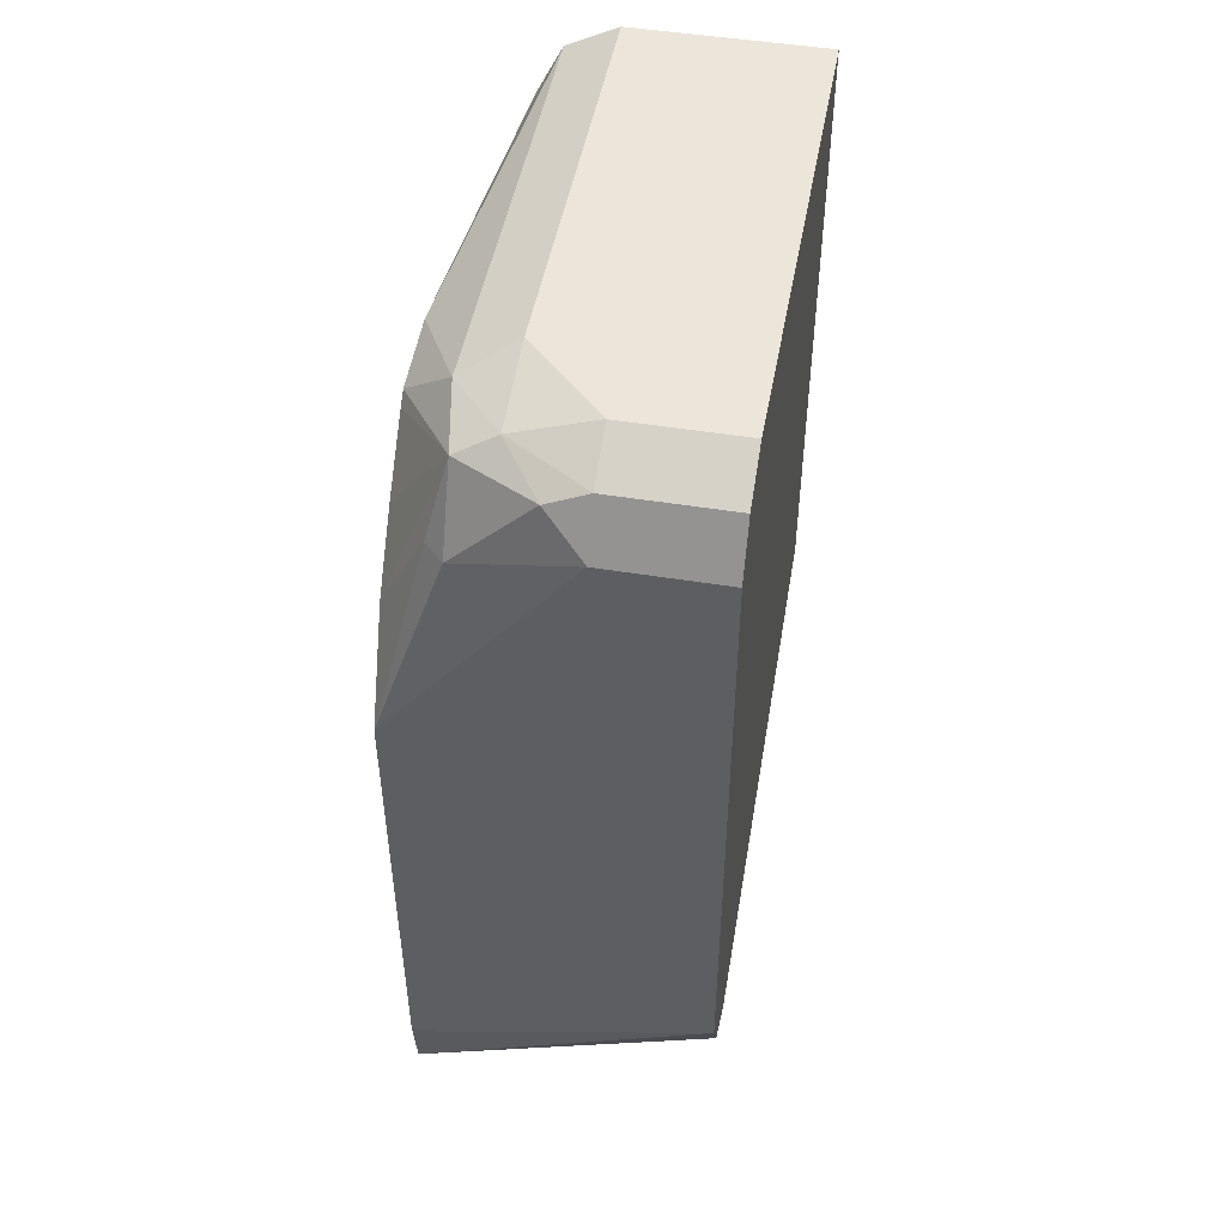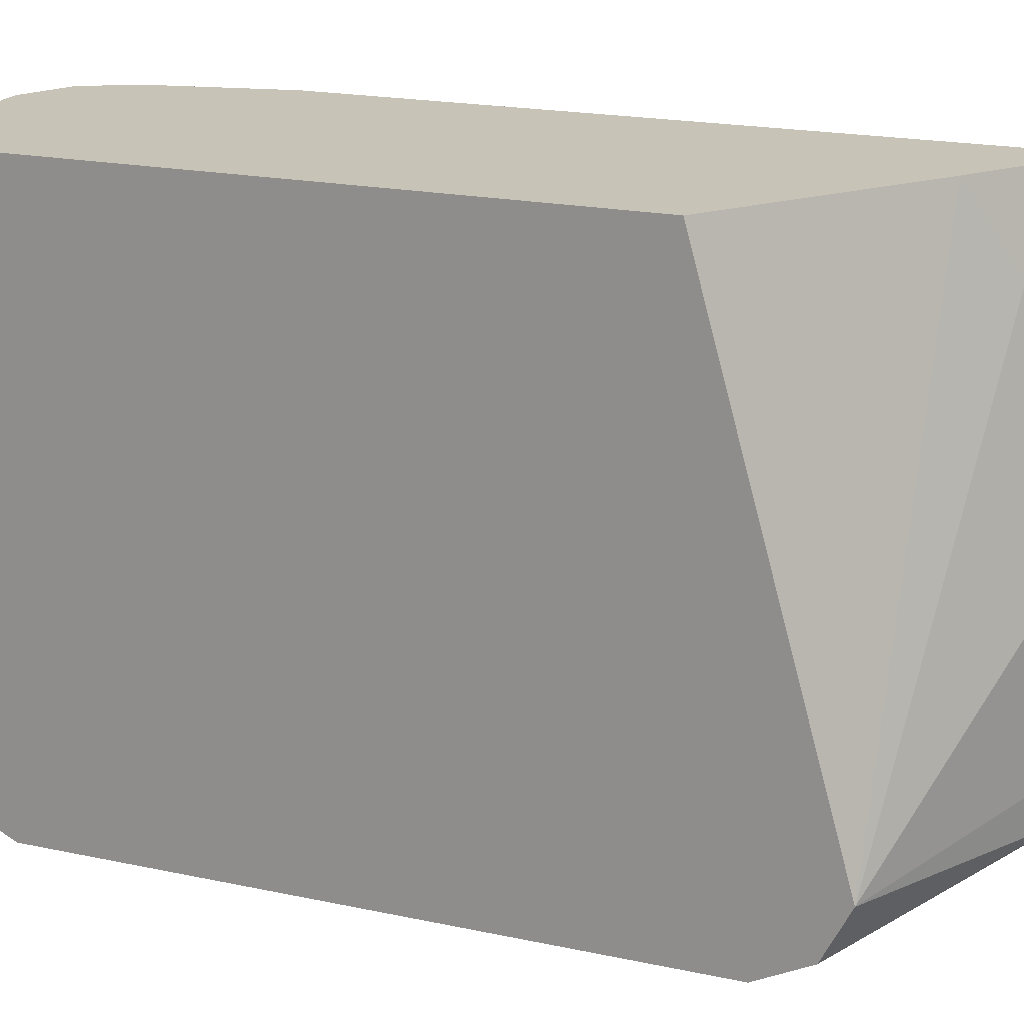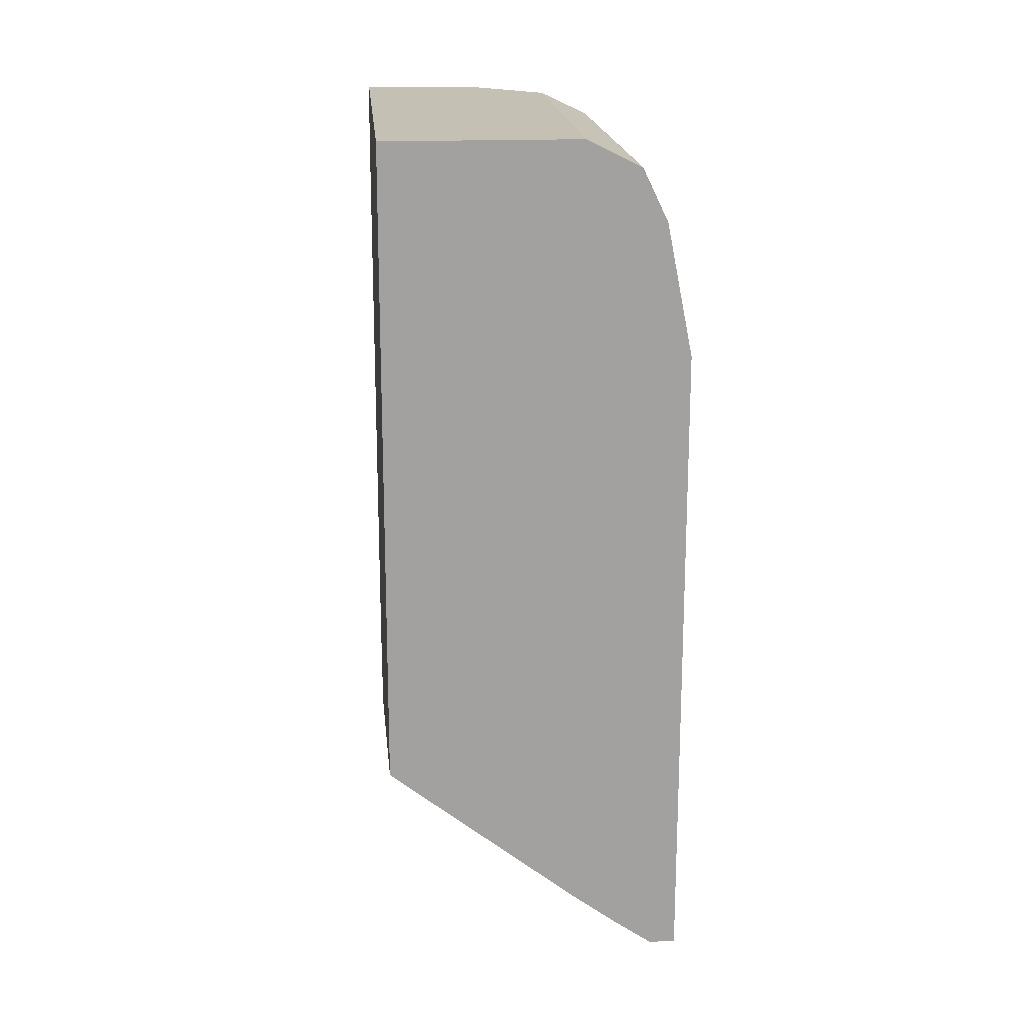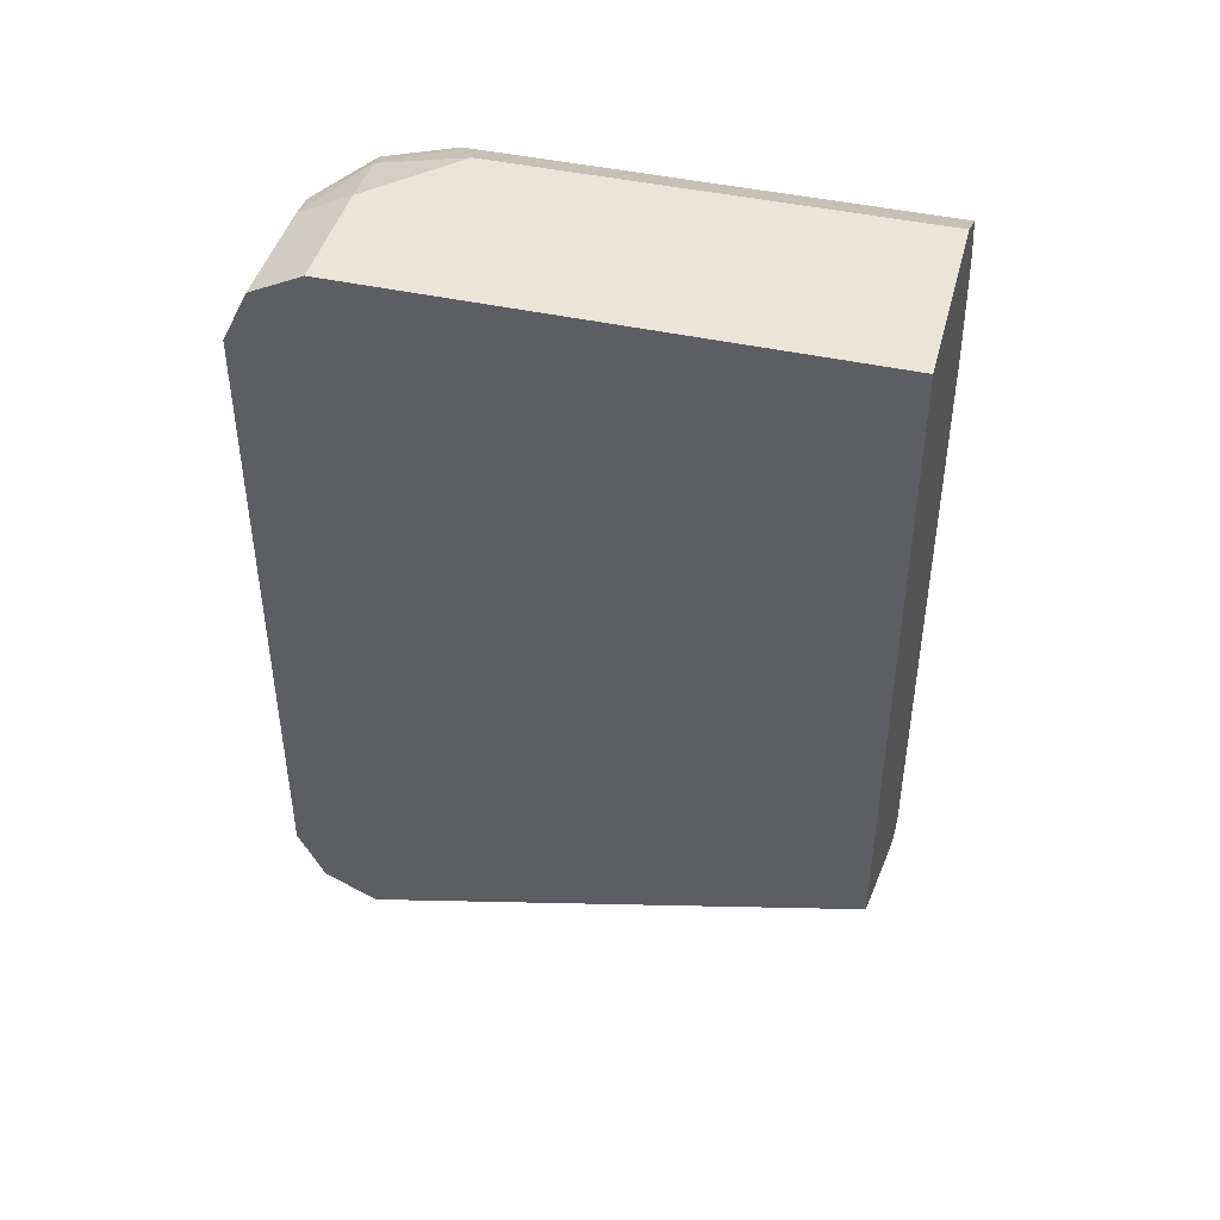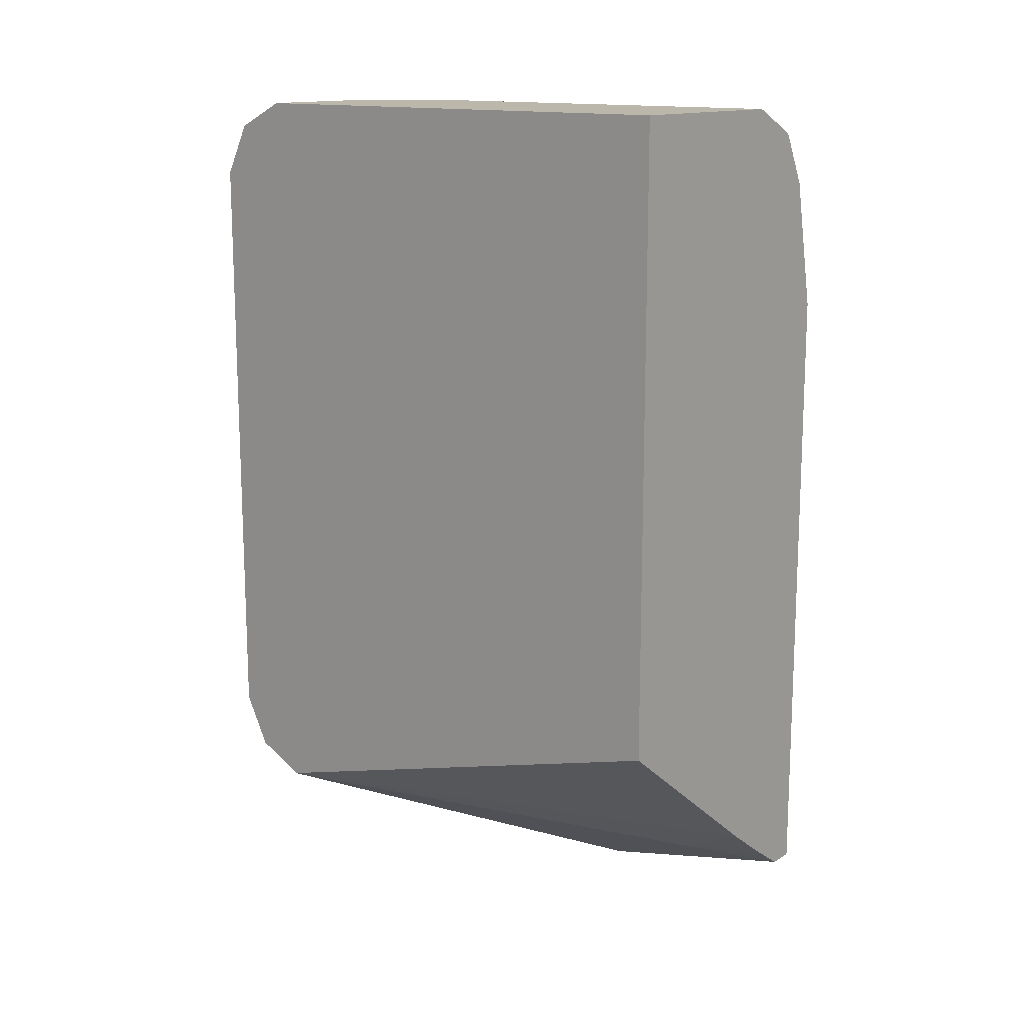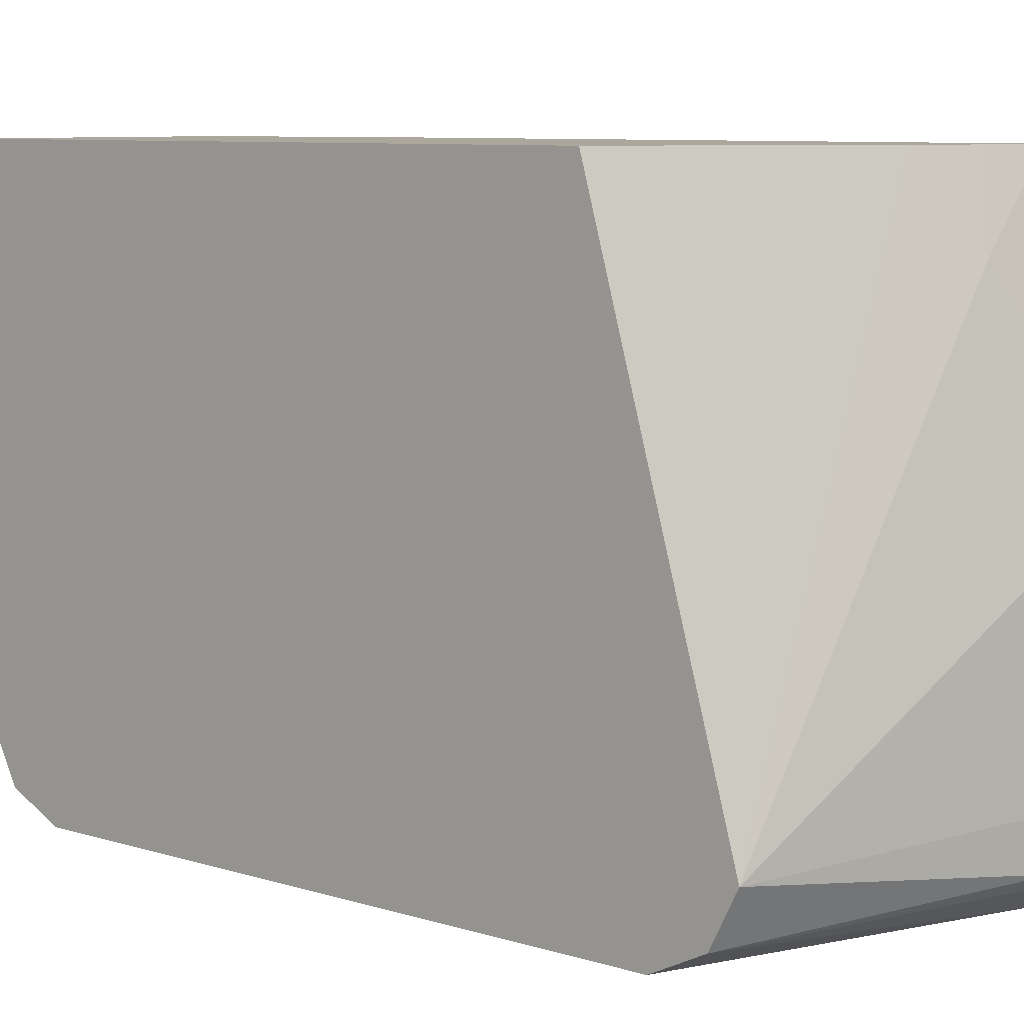
<metadata>
{"format":"obj","ext":"obj","renderer":"f3d","projection":"perspective","resolution":1024,"background":"white","views":[{"elev":48.4,"azim":-169.7,"up":"+Y"},{"elev":19.8,"azim":-68.4,"up":"+Z"},{"elev":18.2,"azim":-4.8,"up":"+Y"},{"elev":44.1,"azim":-75.5,"up":"+Y"},{"elev":14.2,"azim":-50.6,"up":"+Y"},{"elev":8.4,"azim":-50.2,"up":"+Z"}]}
</metadata>
<code>
v 0.01547 0.07562 -0.01138
v 0.01547 0.07562 -0.02062
v 0.01119 0.07562 -0.01138
v 0.01661 0.07505 -0.01138
v 0.01375 0.07562 -0.02234
v 0.01661 0.07505 -0.0212
v 0.01547 0.0752 -0.02256
v 0.01119 0.07562 -0.02234
v 0.01119 0.06155 -0.01138
v 0.01719 0.07391 -0.01138
v 0.01776 0.07403 -0.01869
v 0.01375 0.07505 -0.02349
v 0.01633 0.07477 -0.02277
v 0.01776 0.07384 -0.02037
v 0.01461 0.07477 -0.02363
v 0.01119 0.07505 -0.02349
v 0.01119 0.05844 -0.02234
v 0.01534 0.05831 -0.01138
v 0.01776 0.07105 -0.01138
v 0.01375 0.07391 -0.02406
v 0.01776 0.07362 -0.02062
v 0.01776 0.07241 -0.02179
v 0.01776 0.07104 -0.02292
v 0.01676 0.07305 -0.0232
v 0.01633 0.07305 -0.02363
v 0.01119 0.07391 -0.02406
v 0.01119 0.05901 -0.02349
v 0.01661 0.05615 -0.02292
v 0.01776 0.05558 -0.02177
v 0.01776 0.05558 -0.01662
v 0.01604 0.05729 -0.01318
v 0.01633 0.05758 -0.01138
v 0.01776 0.05699 -0.01138
v 0.01776 0.06875 -0.02406
v 0.01119 0.06016 -0.02406
v 0.01776 0.05695 -0.02383
v 0.01776 0.05592 -0.02314
v 0.01719 0.05699 -0.01138
v 0.01776 0.05844 -0.02406
v 0.01719 0.05844 -0.02406
f 1 2 5
f 1 5 8
f 1 8 3
f 1 3 9
f 1 9 18
f 1 18 32
f 1 32 38
f 1 38 33
f 1 33 19
f 1 19 10
f 1 10 4
f 1 4 6
f 1 6 2
f 2 6 7
f 2 7 5
f 3 8 16
f 3 16 26
f 3 26 35
f 3 35 27
f 3 27 17
f 3 17 9
f 4 10 11
f 4 11 6
f 5 7 12
f 5 12 16
f 5 16 8
f 6 13 7
f 6 11 14
f 6 14 13
f 7 13 15
f 7 15 12
f 9 17 18
f 10 19 11
f 11 19 33
f 11 33 30
f 11 30 29
f 11 29 37
f 11 37 36
f 11 36 39
f 11 39 34
f 11 34 23
f 11 23 22
f 11 22 21
f 11 21 14
f 12 15 20
f 12 20 26
f 12 26 16
f 13 14 21
f 13 21 22
f 13 22 23
f 13 23 24
f 13 24 25
f 13 25 15
f 15 25 20
f 17 27 28
f 17 28 29
f 17 29 30
f 17 30 31
f 17 31 18
f 18 31 32
f 20 25 34
f 20 34 39
f 20 39 40
f 20 40 35
f 20 35 26
f 23 34 24
f 24 34 25
f 27 35 36
f 27 36 37
f 27 37 28
f 28 37 29
f 30 33 38
f 30 38 31
f 31 38 32
f 35 40 36
f 36 40 39

</code>
